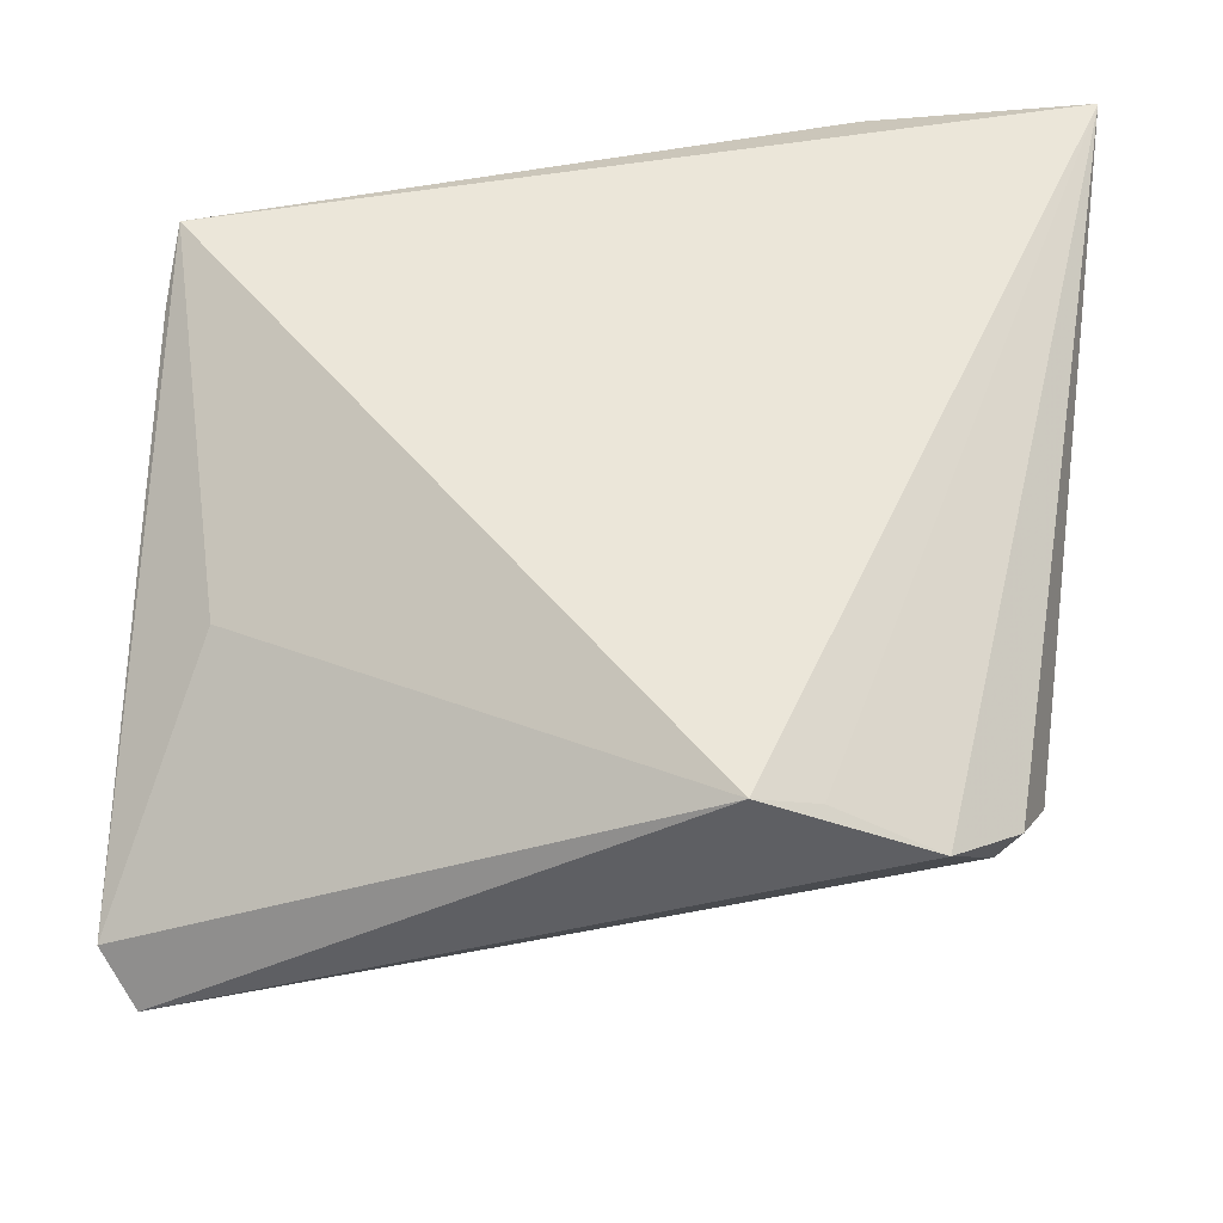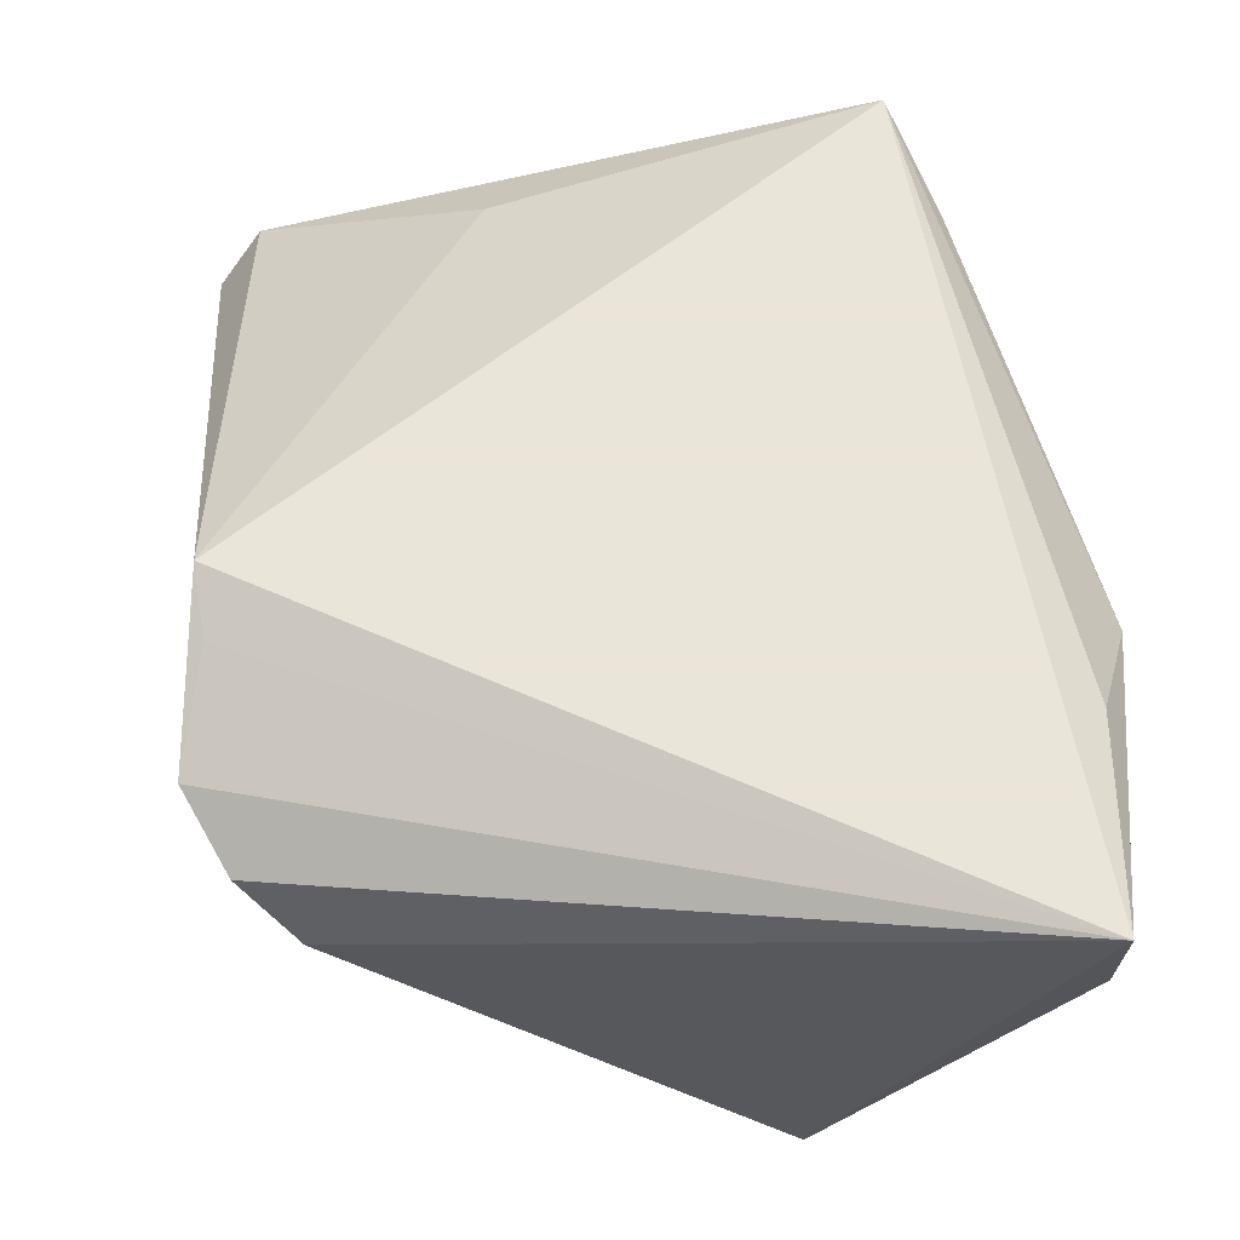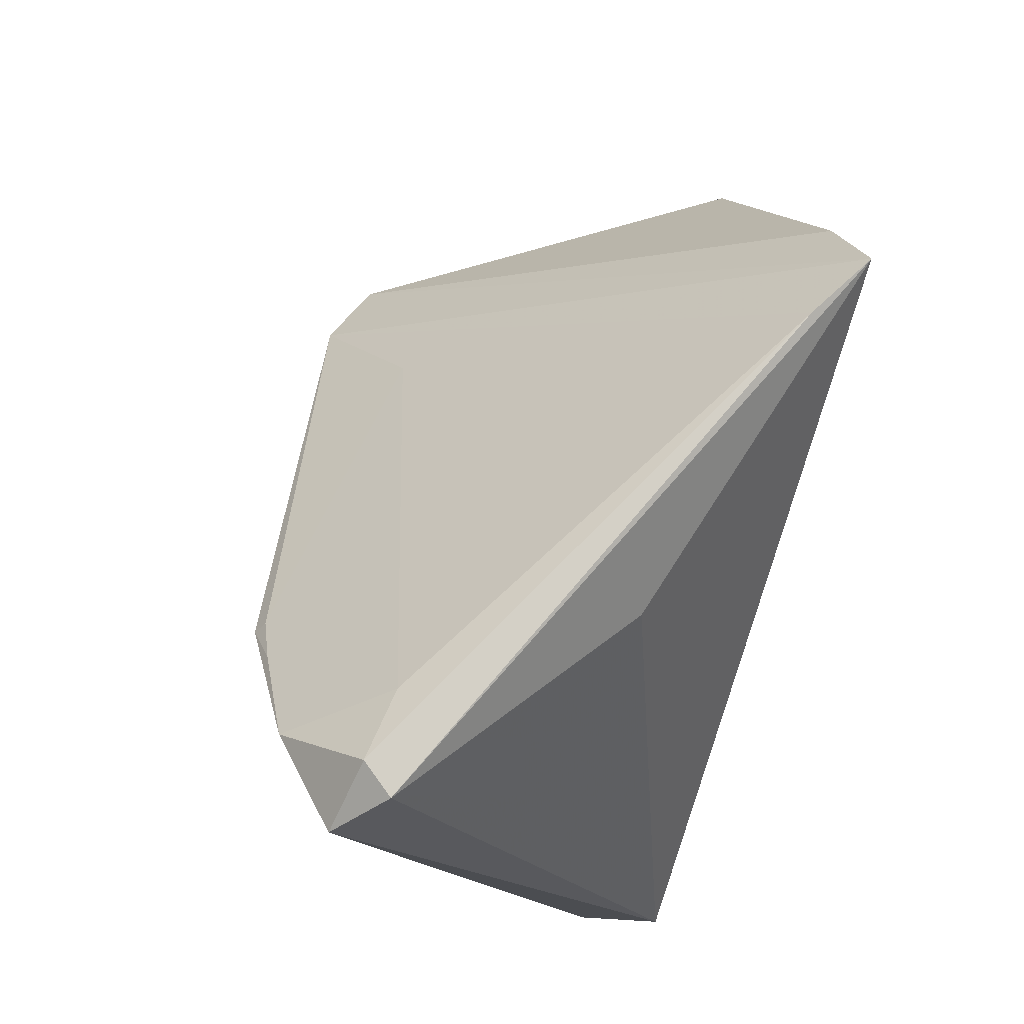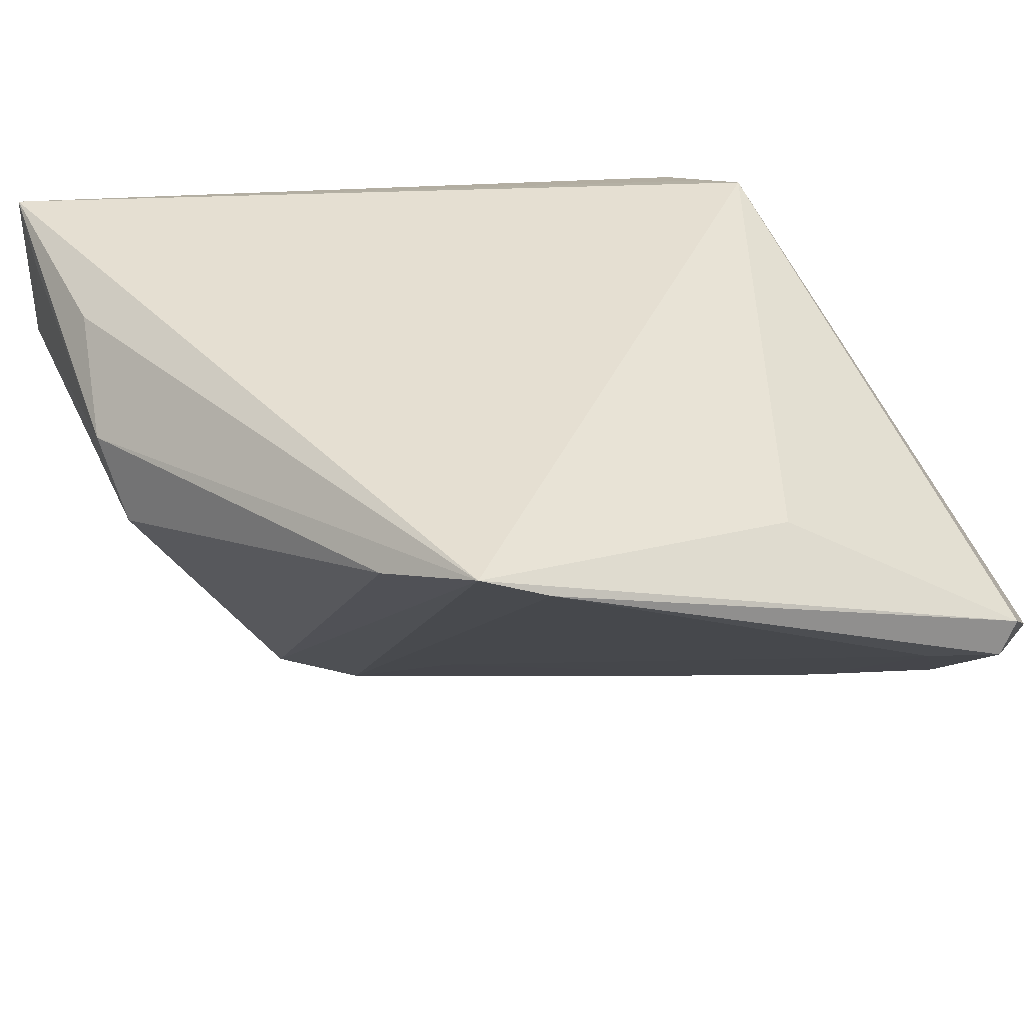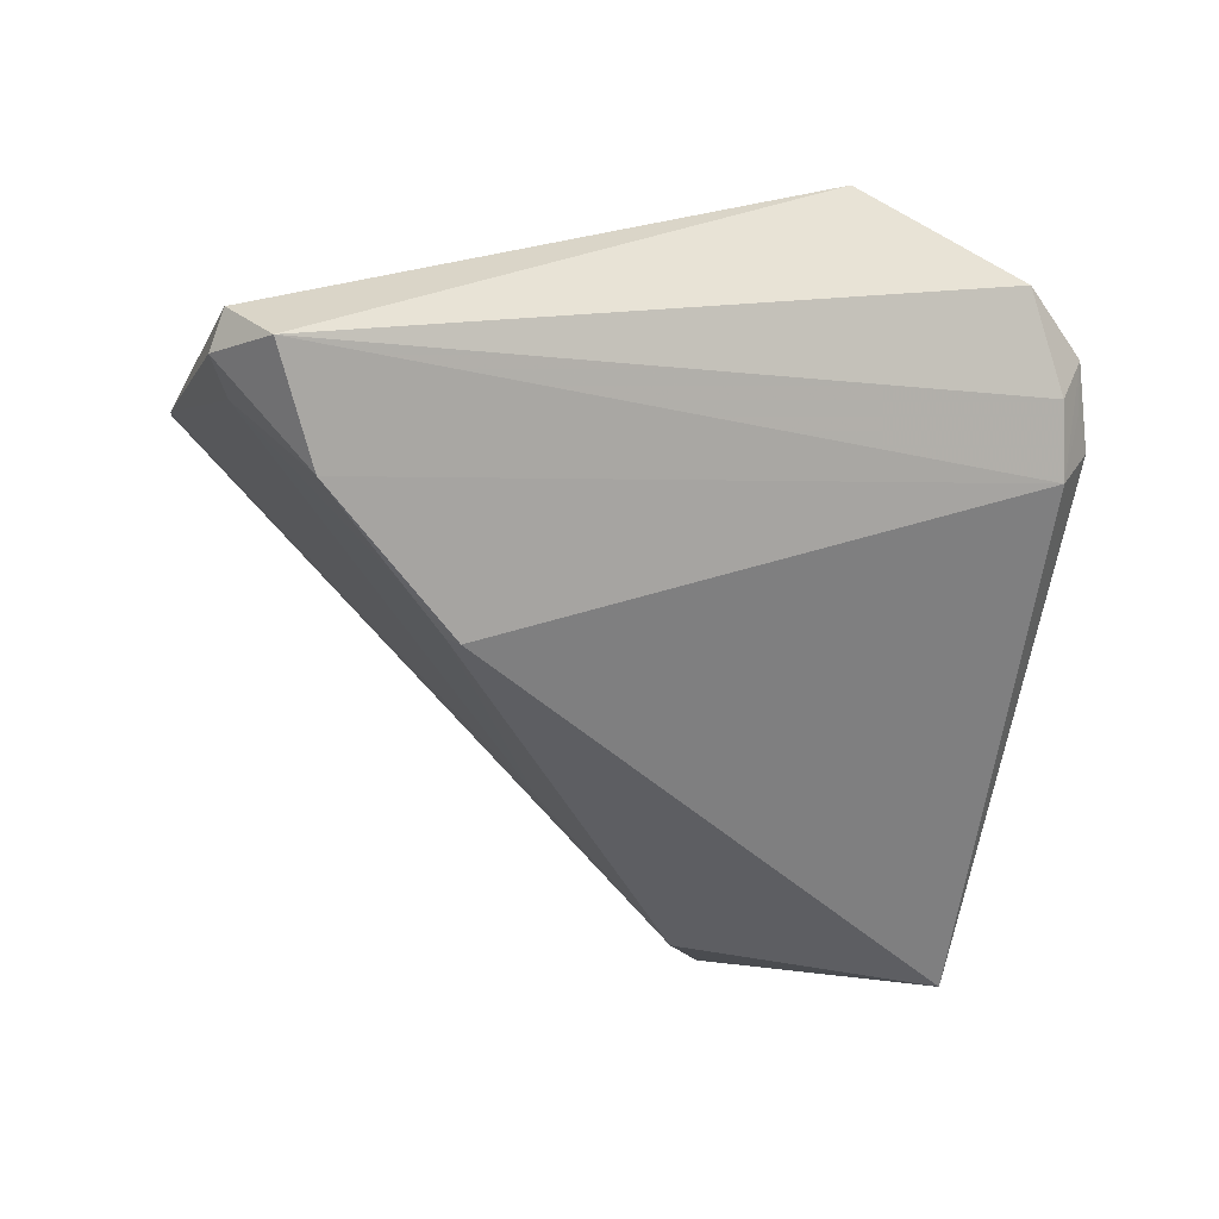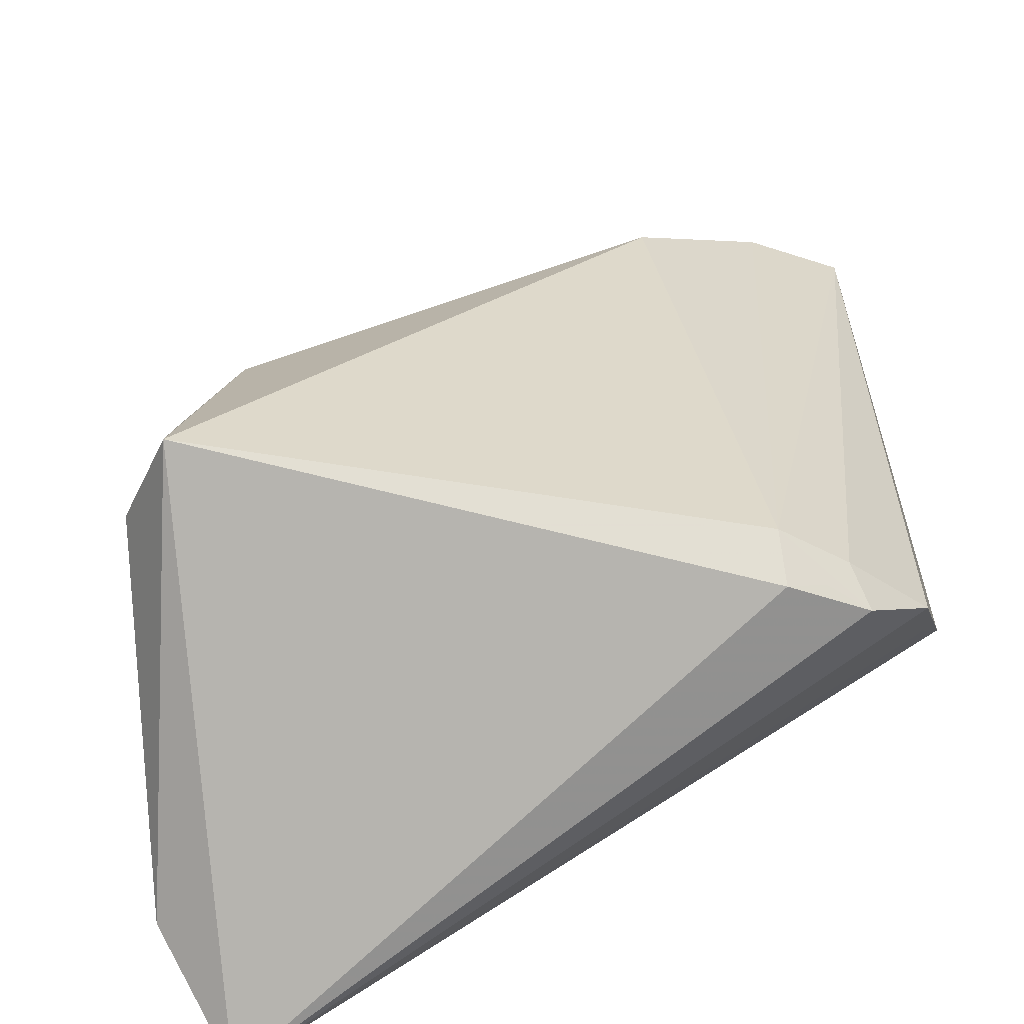
<metadata>
{"format":"obj","ext":"obj","renderer":"f3d","projection":"perspective","resolution":1024,"background":"white","views":[{"elev":57.3,"azim":-84.7,"up":"+Z"},{"elev":58.6,"azim":5.0,"up":"+Z"},{"elev":72.1,"azim":-71.4,"up":"+Y"},{"elev":37.4,"azim":157.1,"up":"+Z"},{"elev":-26.6,"azim":-103.5,"up":"+Z"},{"elev":-77.6,"azim":-153.1,"up":"+Y"}]}
</metadata>
<code>
v -0.03272 -0.02025 0.02506
v -0.03422 -0.0141 0.02761
v -0.02295 -0.03977 0.009545
v 0.0287 -0.0238 -0.02069
v -0.02429 0.01989 -0.01681
v -0.03373 -0.03091 0.01983
v 0.04348 -0.03363 0.02369
v 0.02685 0.03189 0.02326
v 0.0243 -0.01472 -0.0256
v -0.03642 0.03264 -0.009704
v 0.04309 -0.04196 0.02761
v 0.04296 -0.002052 0.01025
v 0.0208 0.04145 0.02761
v -0.02894 -0.03531 0.01128
v 0.01635 -0.009947 -0.02719
v -0.02618 -0.03783 0.01151
v -0.03057 0.03958 -0.0002088
v 0.04355 -0.03848 0.01256
v -0.04011 0.04112 0.00264
v 0.04403 -0.007914 0.01739
v -0.01579 0.03351 0.01766
v -0.04403 0.03746 -0.001866
v -0.02448 -0.03669 0.005149
v -0.02882 -0.03729 0.01576
v 0.01376 0.04196 0.02396
v -0.0282 0.02381 -0.01475
v 0.02884 -0.0322 -0.02214
v 0.01001 0.004859 -0.01558
v 0.02082 -0.03897 -0.02761
v 0.0415 -0.01993 0.02468
v -0.03789 0.04196 -0.0005615
v -0.02517 0.01867 -0.01769
f 11 13 2
f 19 22 2
f 2 22 6
f 18 11 29
f 20 18 12
f 21 13 19
f 19 2 21
f 21 2 13
f 1 6 11
f 11 2 1
f 1 2 6
f 6 22 14
f 22 23 14
f 3 23 29
f 29 11 3
f 29 23 32
f 30 13 11
f 11 20 30
f 30 20 13
f 13 20 8
f 8 20 12
f 8 9 13
f 12 9 8
f 11 18 7
f 7 20 11
f 18 20 7
f 23 3 16
f 10 23 22
f 10 32 23
f 13 9 15
f 15 9 29
f 29 32 15
f 12 18 27
f 27 18 29
f 29 9 27
f 24 3 11
f 24 16 3
f 11 6 24
f 6 14 24
f 24 14 23
f 23 16 24
f 31 22 19
f 31 10 22
f 4 9 12
f 12 27 4
f 4 27 9
f 19 13 25
f 25 31 19
f 13 15 25
f 15 28 25
f 5 28 15
f 5 15 32
f 10 31 17
f 31 25 17
f 17 25 28
f 28 5 17
f 10 17 26
f 26 17 5
f 32 10 26
f 26 5 32

</code>
